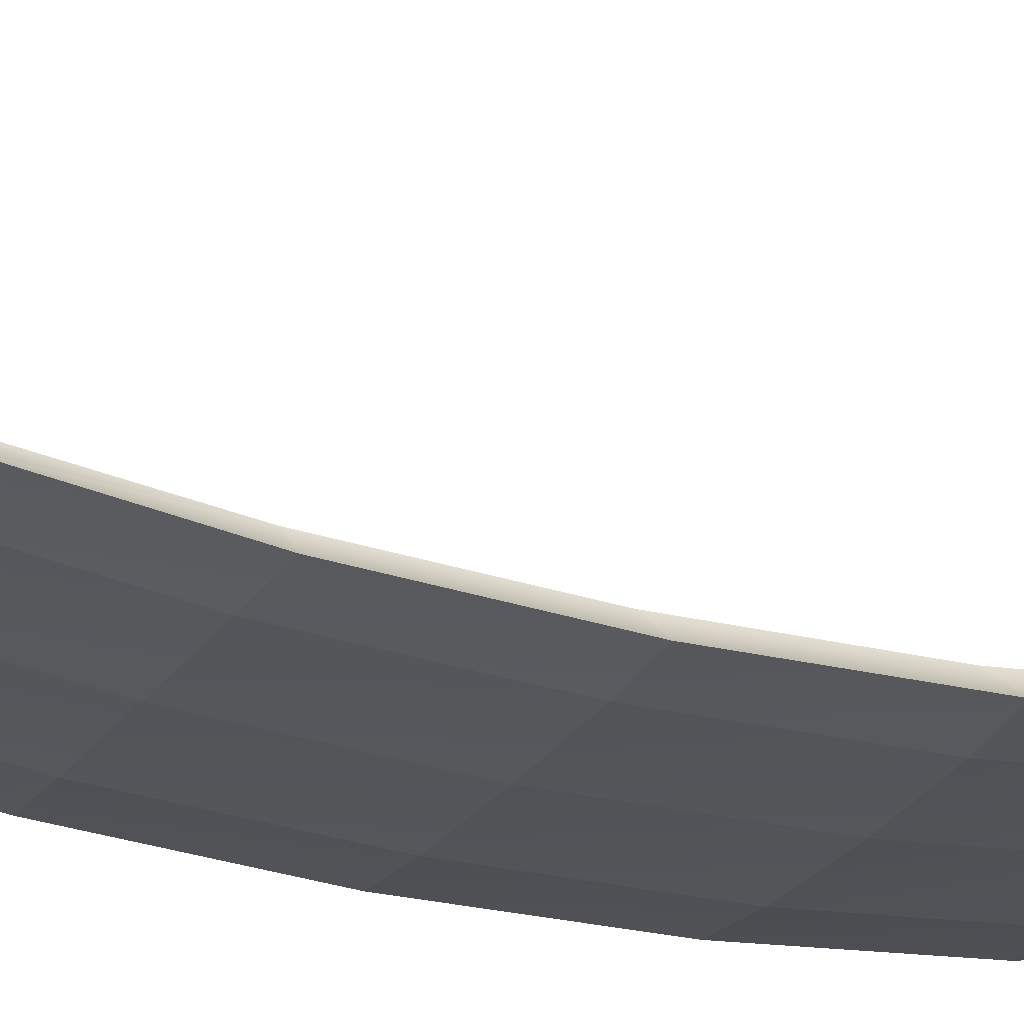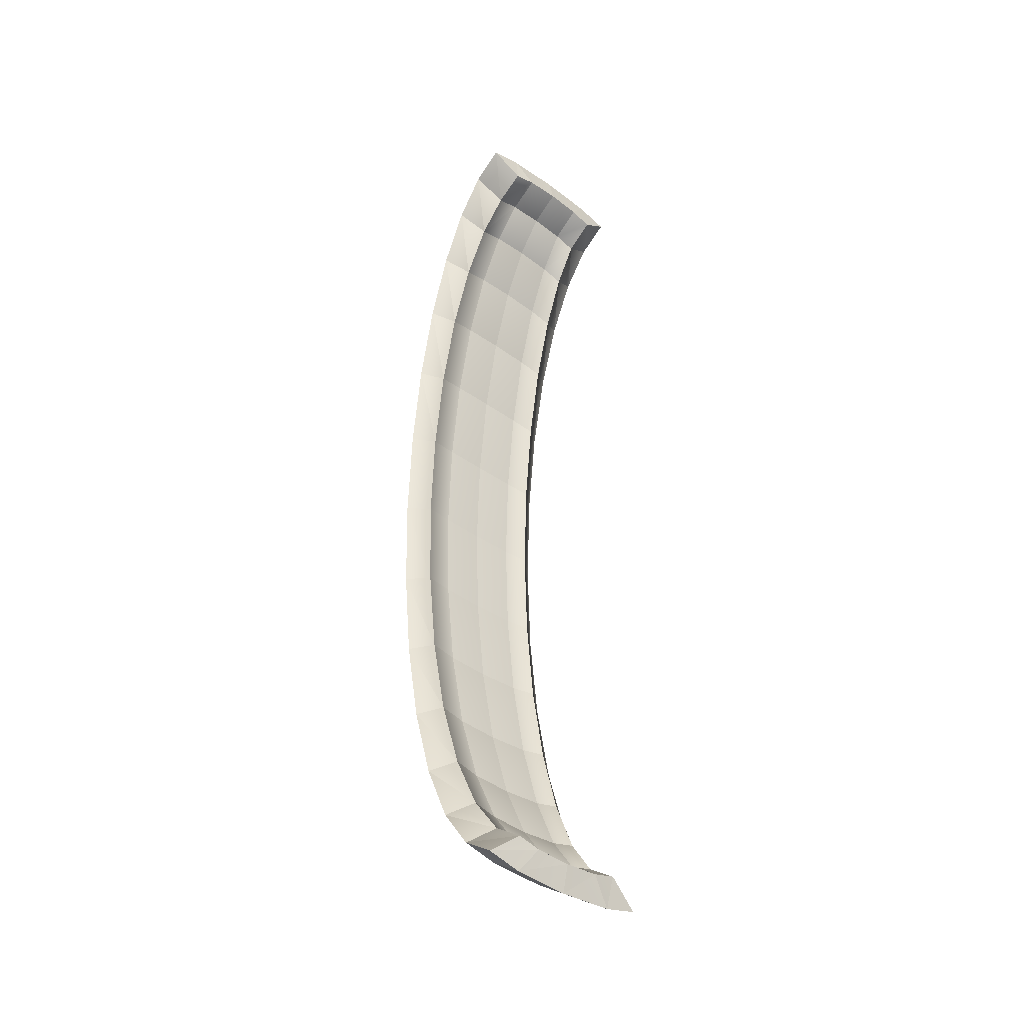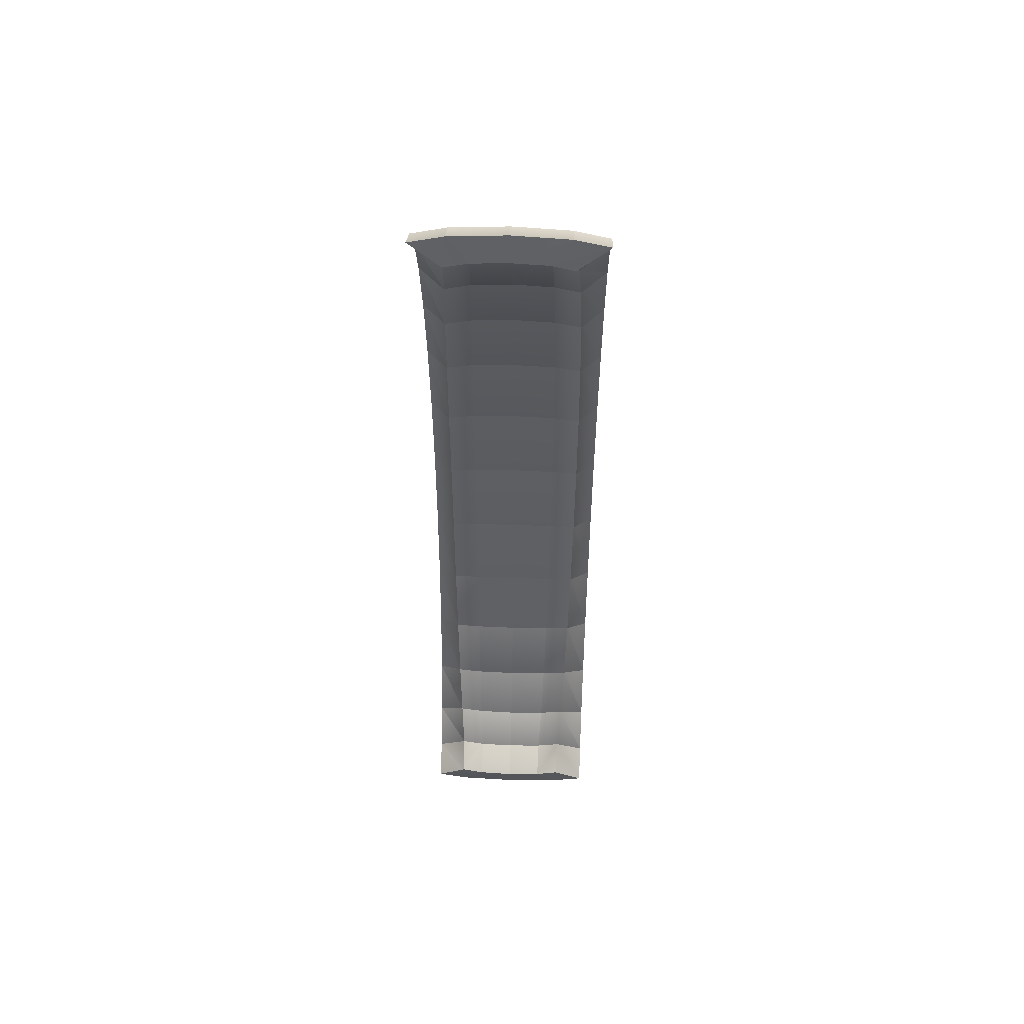
<metadata>
{"format":"obj","ext":"obj","renderer":"f3d","projection":"perspective","resolution":1024,"background":"white","views":[{"elev":-25.0,"azim":64.3,"up":"+Y"},{"elev":-39.0,"azim":137.9,"up":"+Z"},{"elev":53.0,"azim":-177.9,"up":"+Z"}]}
</metadata>
<code>
o CabinetdoormeshDresserDoor_217_4_8_GeomSubset_0
v -0.5639 -0.3563 -0.04926
v -0.5639 -0.356 -0.04061
v -0.5687 -0.3559 -0.04066
v -0.5687 -0.3562 -0.04927
v -0.5716 -0.3557 -0.04081
v -0.5716 -0.356 -0.04927
v -0.5592 -0.3559 -0.04066
v -0.5592 -0.3562 -0.04926
v -0.5563 -0.356 -0.04926
v -0.5563 -0.3557 -0.0408
v -0.5687 -0.355 -0.03243
v -0.5639 -0.3551 -0.03232
v -0.5716 -0.3548 -0.03272
v -0.5592 -0.355 -0.03243
v -0.5563 -0.3548 -0.03271
v -0.5687 -0.3536 -0.02494
v -0.5639 -0.3536 -0.02479
v -0.5716 -0.3534 -0.02535
v -0.5592 -0.3536 -0.02494
v -0.5563 -0.3534 -0.02534
v -0.5687 -0.3516 -0.01851
v -0.5639 -0.3517 -0.01832
v -0.5716 -0.3515 -0.01903
v -0.5592 -0.3516 -0.01851
v -0.5563 -0.3515 -0.01902
v -0.5687 -0.3493 -0.01343
v -0.5639 -0.3494 -0.0132
v -0.5716 -0.3492 -0.01403
v -0.5592 -0.3493 -0.01343
v -0.5563 -0.3492 -0.01402
v -0.564 -0.3467 -0.009657
v -0.5687 -0.3467 -0.00991
v -0.5716 -0.3466 -0.01057
v -0.5592 -0.3467 -0.009907
v -0.5563 -0.3466 -0.01056
v -0.5687 -0.3439 -0.008112
v -0.564 -0.3439 -0.007847
v -0.5716 -0.3439 -0.008801
v -0.5592 -0.3439 -0.008109
v -0.5563 -0.3439 -0.008796
v -0.5639 -0.3439 -0.09068
v -0.5639 -0.3467 -0.08887
v -0.5686 -0.3467 -0.08862
v -0.5686 -0.3439 -0.09042
v -0.5716 -0.3466 -0.08796
v -0.5716 -0.3439 -0.08973
v -0.5592 -0.3439 -0.09041
v -0.5592 -0.3467 -0.08862
v -0.5563 -0.3439 -0.08972
v -0.5563 -0.3466 -0.08796
v -0.5686 -0.3493 -0.0851
v -0.5639 -0.3494 -0.08533
v -0.5716 -0.3492 -0.0845
v -0.5592 -0.3493 -0.0851
v -0.5563 -0.3492 -0.0845
v -0.5639 -0.3517 -0.08021
v -0.5686 -0.3516 -0.08002
v -0.5716 -0.3515 -0.0795
v -0.5592 -0.3516 -0.08001
v -0.5563 -0.3515 -0.0795
v -0.5686 -0.3536 -0.07359
v -0.5639 -0.3536 -0.07374
v -0.5716 -0.3534 -0.07318
v -0.5592 -0.3536 -0.07358
v -0.5563 -0.3534 -0.07318
v -0.5686 -0.355 -0.0661
v -0.5639 -0.3551 -0.0662
v -0.5716 -0.3548 -0.06581
v -0.5592 -0.355 -0.06609
v -0.5563 -0.3548 -0.06581
v -0.5687 -0.3559 -0.05787
v -0.5639 -0.356 -0.05792
v -0.5716 -0.3557 -0.05772
v -0.5592 -0.3559 -0.05786
v -0.5563 -0.3557 -0.05772
v -0.5639 -0.3548 -0.04926
v -0.5676 -0.3548 -0.04926
v -0.5676 -0.3545 -0.04095
v -0.5639 -0.3545 -0.0409
v -0.5699 -0.3543 -0.04108
v -0.5699 -0.3546 -0.04927
v -0.5603 -0.3545 -0.04095
v -0.5603 -0.3548 -0.04926
v -0.558 -0.3546 -0.04926
v -0.558 -0.3543 -0.04108
v -0.5675 -0.3536 -0.03303
v -0.5639 -0.3537 -0.03293
v -0.5698 -0.3534 -0.03328
v -0.5603 -0.3536 -0.03302
v -0.5581 -0.3534 -0.03328
v -0.5675 -0.3522 -0.02586
v -0.5639 -0.3523 -0.02573
v -0.5697 -0.3521 -0.02623
v -0.5604 -0.3522 -0.02586
v -0.5582 -0.3521 -0.02622
v -0.5673 -0.3504 -0.01981
v -0.5639 -0.3505 -0.01964
v -0.5695 -0.3503 -0.02025
v -0.5605 -0.3504 -0.0198
v -0.5584 -0.3503 -0.02024
v -0.5672 -0.3483 -0.01513
v -0.5639 -0.3483 -0.01494
v -0.5693 -0.3482 -0.01561
v -0.5607 -0.3483 -0.01512
v -0.5586 -0.3482 -0.0156
v -0.567 -0.346 -0.01201
v -0.5639 -0.346 -0.01183
v -0.569 -0.346 -0.01249
v -0.5609 -0.346 -0.01201
v -0.5589 -0.346 -0.01249
v -0.567 -0.3434 -0.01034
v -0.5639 -0.3434 -0.01016
v -0.569 -0.3434 -0.01083
v -0.5609 -0.3434 -0.01033
v -0.5589 -0.3434 -0.01083
v -0.5639 -0.3434 -0.08837
v -0.5669 -0.3434 -0.08819
v -0.567 -0.346 -0.08652
v -0.5639 -0.346 -0.08669
v -0.569 -0.346 -0.08604
v -0.5689 -0.3434 -0.0877
v -0.5609 -0.3434 -0.08819
v -0.5609 -0.346 -0.08652
v -0.5589 -0.3434 -0.08769
v -0.5589 -0.346 -0.08604
v -0.5672 -0.3483 -0.0834
v -0.5639 -0.3483 -0.08358
v -0.5692 -0.3482 -0.08292
v -0.5607 -0.3483 -0.0834
v -0.5586 -0.3482 -0.08292
v -0.5673 -0.3504 -0.07872
v -0.5639 -0.3505 -0.07889
v -0.5695 -0.3503 -0.07828
v -0.5605 -0.3504 -0.07872
v -0.5584 -0.3503 -0.07828
v -0.5675 -0.3522 -0.07266
v -0.5639 -0.3523 -0.0728
v -0.5697 -0.3521 -0.0723
v -0.5604 -0.3522 -0.07266
v -0.5582 -0.3521 -0.0723
v -0.5675 -0.3536 -0.0655
v -0.5639 -0.3537 -0.0656
v -0.5698 -0.3534 -0.06525
v -0.5603 -0.3536 -0.0655
v -0.5581 -0.3534 -0.06524
v -0.5676 -0.3545 -0.05758
v -0.5639 -0.3545 -0.05763
v -0.5699 -0.3543 -0.05745
v -0.5603 -0.3545 -0.05758
v -0.558 -0.3543 -0.05744
v -1.028 -0.3435 0.1431
v -1.028 -0.3435 0.271
v -1.028 -0.3305 0.271
v -1.028 -0.3305 0.1431
v -1.025 -0.3444 0.1431
v -1.025 -0.3444 0.271
v -1.025 -0.3444 0.009964
v -1.028 -0.3435 0.009963
v -1.025 -0.3296 0.271
v -1.025 -0.3296 0.1431
v -1.028 -0.3305 0.009963
v -1.025 -0.3296 0.009964
v -0.9652 -0.3435 -0.3853
v -1.025 -0.3435 -0.3853
v -1.025 -0.3305 -0.3853
v -0.9652 -0.3305 -0.3853
v -0.7782 -0.3435 -0.3853
v -0.7782 -0.3305 -0.3853
v -0.5912 -0.3435 -0.3852
v -0.5912 -0.3305 -0.3852
v -0.5316 -0.3435 -0.3852
v -0.5316 -0.3305 -0.3852
v -0.5316 -0.3444 -0.3841
v -0.5289 -0.3435 -0.3841
v -0.5912 -0.3444 -0.3841
v -0.9652 -0.3444 -0.3842
v -1.025 -0.3444 -0.3842
v -1.028 -0.3435 -0.3842
v -0.7782 -0.3444 -0.3842
v -0.5912 -0.3296 -0.3841
v -0.5316 -0.3296 -0.3841
v -0.5289 -0.3305 -0.3841
v -0.7782 -0.3296 -0.3842
v -0.9652 -0.3296 -0.3842
v -1.025 -0.3296 -0.3842
v -1.028 -0.3305 -0.3842
v -1.028 -0.3435 -0.2564
v -1.028 -0.3435 -0.1232
v -1.028 -0.3305 -0.1232
v -1.028 -0.3305 -0.2564
v -1.025 -0.3444 -0.1232
v -1.025 -0.3444 -0.2564
v -1.025 -0.3296 -0.1232
v -1.025 -0.3296 -0.2564
v -0.529 -0.3435 0.01013
v -0.529 -0.3435 -0.123
v -0.529 -0.3305 -0.123
v -0.529 -0.3305 0.01013
v -0.529 -0.3305 -0.2562
v -0.529 -0.3435 -0.2562
v -0.5317 -0.3444 -0.2562
v -0.5318 -0.3444 0.01013
v -0.5317 -0.3444 -0.123
v -0.5317 -0.3296 -0.2562
v -0.5317 -0.3296 -0.123
v -0.5318 -0.3296 0.01013
v -0.7887 -0.3444 -0.2614
v -0.7886 -0.3444 -0.3801
v -0.7876 -0.3444 -0.3814
v -0.7877 -0.3444 -0.2601
v -0.7783 -0.3444 -0.2563
v -0.7901 -0.3444 -0.2605
v -0.9534 -0.3444 -0.2605
v -0.9558 -0.3444 -0.2602
v -0.9653 -0.3444 -0.2563
v -0.9558 -0.3444 -0.2525
v -0.9534 -0.3444 -0.2522
v -0.7901 -0.3444 -0.2521
v -0.7877 -0.3444 -0.2525
v -0.7901 -0.3444 -0.3811
v -0.9534 -0.3444 -0.3811
v -0.9559 -0.3444 -0.3814
v -0.7783 -0.3444 -0.1231
v -0.7878 -0.3444 -0.1269
v -0.7887 -0.3444 -0.2511
v -0.7887 -0.3444 -0.1283
v -0.9558 -0.3444 -0.127
v -0.9653 -0.3444 -0.1232
v -0.9549 -0.3444 -0.1283
v -0.9549 -0.3444 -0.2512
v -0.9535 -0.3444 -0.1274
v -0.7901 -0.3444 -0.1273
v -0.9558 -0.3444 -0.1194
v -0.9535 -0.3444 -0.119
v -0.7901 -0.3444 -0.1189
v -0.7878 -0.3444 -0.1193
v -0.7784 -0.3444 0.01005
v -0.7689 -0.3444 0.006258
v -0.7689 -0.3444 -0.1193
v -0.768 -0.3444 0.004919
v -0.768 -0.3444 -0.118
v -0.5914 -0.3444 0.01011
v -0.7666 -0.3444 0.005893
v -0.6031 -0.3444 0.005949
v -0.6008 -0.3444 0.006317
v -0.6007 -0.3444 -0.1193
v -0.6017 -0.3444 -0.1179
v -0.6017 -0.3444 0.004977
v -0.5913 -0.3444 -0.123
v -0.7665 -0.3444 -0.119
v -0.6031 -0.3444 -0.1189
v -0.7688 -0.3444 -0.1269
v -0.7688 -0.3444 -0.2525
v -0.5913 -0.3444 -0.2562
v -0.7664 -0.3444 -0.2521
v -0.6031 -0.3444 -0.252
v -0.6008 -0.3444 -0.2524
v -0.6008 -0.3444 -0.1269
v -0.6017 -0.3444 -0.2511
v -0.6017 -0.3444 -0.1282
v -0.7679 -0.3444 -0.1283
v -0.7679 -0.3444 -0.2511
v -0.7665 -0.3444 -0.1273
v -0.6032 -0.3444 -0.1272
v -0.6861 -0.3606 -0.1897
v -0.6848 -0.3606 -0.1886
v -0.6848 -0.3606 -0.1907
v -0.6835 -0.3606 -0.1897
v -0.5914 -0.3444 0.1433
v -0.5318 -0.3444 0.1433
v -0.6006 -0.3444 -0.3813
v -0.6031 -0.3444 -0.381
v -0.7664 -0.3444 -0.3811
v -0.7689 -0.3444 -0.3814
v -0.6008 -0.3444 -0.26
v -0.6017 -0.3444 -0.2614
v -0.6016 -0.3444 -0.3801
v -0.6834 -0.3606 -0.3207
v -0.6848 -0.3606 -0.3218
v -0.7688 -0.3444 -0.2601
v -0.7678 -0.3444 -0.3801
v -0.7679 -0.3444 -0.2614
v -0.6861 -0.3606 -0.3207
v -0.7664 -0.3444 -0.2605
v -0.6031 -0.3444 -0.2604
v -0.6848 -0.3606 -0.3197
v -0.5915 -0.3435 0.2723
v -0.5318 -0.3435 0.2723
v -0.5318 -0.3305 0.2723
v -0.5915 -0.3305 0.2723
v -0.7785 -0.3435 0.2722
v -0.7785 -0.3305 0.2722
v -0.9654 -0.3435 0.2721
v -0.9654 -0.3305 0.2721
v -1.025 -0.3435 0.2721
v -1.025 -0.3305 0.2721
v -0.9654 -0.3444 0.271
v -0.5915 -0.3444 0.2712
v -0.5318 -0.3444 0.2712
v -0.5291 -0.3435 0.2712
v -0.7784 -0.3444 0.2711
v -0.9654 -0.3296 0.271
v -0.7784 -0.3296 0.2711
v -0.5915 -0.3296 0.2712
v -0.5318 -0.3296 0.2712
v -0.5291 -0.3305 0.2712
v -0.7691 -0.3444 0.2683
v -0.7784 -0.3444 0.1432
v -0.7689 -0.3444 0.147
v -0.7681 -0.3444 0.2671
v -0.768 -0.3444 0.1484
v -0.7689 -0.3444 0.1394
v -0.7666 -0.3444 0.139
v -0.6033 -0.3444 0.1391
v -0.6009 -0.3444 0.1395
v -0.6009 -0.3444 0.01393
v -0.6018 -0.3444 0.01527
v -0.6018 -0.3444 0.1381
v -0.7666 -0.3444 0.1474
v -0.6033 -0.3444 0.1475
v -0.6009 -0.3444 0.1471
v -0.6862 -0.3606 0.2077
v -0.6849 -0.3606 0.2067
v -0.6008 -0.3444 0.2684
v -0.6018 -0.3444 0.2671
v -0.6018 -0.3444 0.1484
v -0.6836 -0.3606 0.2077
v -0.6849 -0.3606 0.2088
v -0.6033 -0.3444 0.2681
v -0.7666 -0.3444 0.268
v -0.9561 -0.3444 0.2683
v -0.9536 -0.3444 0.2679
v -0.7903 -0.3444 0.268
v -0.7878 -0.3444 0.2683
v -0.9654 -0.3444 0.1431
v -0.9559 -0.3444 0.147
v -0.9536 -0.3444 0.1473
v -0.7903 -0.3444 0.1474
v -0.7879 -0.3444 0.147
v -0.9559 -0.3444 0.1393
v -0.9536 -0.3444 0.139
v -0.7902 -0.3444 0.139
v -0.7879 -0.3444 0.1394
v -0.7878 -0.3444 0.01386
v -0.7887 -0.3444 0.0152
v -0.7888 -0.3444 0.1381
v -0.8719 -0.3606 0.2066
v -0.7888 -0.3444 0.2671
v -0.7888 -0.3444 0.1483
v -0.8706 -0.3606 0.2077
v -0.8719 -0.3606 0.2087
v -0.8732 -0.3606 0.2077
v -0.955 -0.3444 0.138
v -0.955 -0.3444 0.1483
v -0.955 -0.3444 0.267
v -0.8732 -0.3606 0.0766
v -0.8719 -0.3606 0.07768
v -0.7878 -0.3444 0.006227
v -0.7887 -0.3444 0.004887
v -0.7887 -0.3444 -0.118
v -0.7902 -0.3444 0.005859
v -0.9535 -0.3444 0.005803
v -0.9559 -0.3444 0.006169
v -0.9653 -0.3444 0.009984
v -0.955 -0.3444 0.004829
v -0.9549 -0.3444 -0.118
v -0.9559 -0.3444 0.01381
v -0.9535 -0.3444 0.01417
v -0.7902 -0.3444 0.01423
v -0.955 -0.3444 0.01515
v -0.8731 -0.3606 -0.05656
v -0.8719 -0.3606 0.07551
v -0.8706 -0.3606 0.0766
v -0.7689 -0.3444 0.01387
v -0.7665 -0.3444 0.01424
v -0.6032 -0.3444 0.0143
v -0.768 -0.3444 0.1381
v -0.768 -0.3444 0.01521
v -0.6862 -0.3606 0.07666
v -0.6849 -0.3606 0.07558
v -0.6836 -0.3606 0.07666
v -0.6849 -0.3606 0.07775
v -0.9653 -0.3296 -0.2563
v -0.7783 -0.3296 -0.2563
v -0.5913 -0.3296 -0.2562
v -0.9653 -0.3296 -0.1232
v -0.7783 -0.3296 -0.1231
v -0.5913 -0.3296 -0.123
v -0.9653 -0.3296 0.009984
v -0.7784 -0.3296 0.01005
v -0.5914 -0.3296 0.01011
v -0.8717 -0.3606 -0.3197
v -0.9549 -0.3444 -0.2615
v -0.9548 -0.3444 -0.3802
v -0.873 -0.3606 -0.3208
v -0.8717 -0.3606 -0.3219
v -0.8704 -0.3606 -0.3208
v -0.8705 -0.3606 -0.1897
v -0.8718 -0.3606 -0.1908
v -0.8731 -0.3606 -0.1897
v -0.8718 -0.3606 -0.1886
v -0.8718 -0.3606 -0.05765
v -0.8705 -0.3606 -0.05656
v -0.8718 -0.3606 -0.05548
v -0.6835 -0.3606 -0.0565
v -0.6848 -0.3606 -0.05758
v -0.6861 -0.3606 -0.0565
v -0.6848 -0.3606 -0.05542
v -0.5291 -0.3435 0.1433
v -0.5291 -0.3305 0.1433
v -0.5318 -0.3296 0.1433
v -0.5914 -0.3296 0.1433
v -0.7784 -0.3296 0.1432
v -0.9654 -0.3296 0.1431
f 1 3 2
f 1 4 3
f 4 5 3
f 4 6 5
f 1 2 7
f 1 7 8
f 9 8 7
f 9 7 10
f 2 3 11
f 2 11 12
f 7 2 12
f 3 13 11
f 3 5 13
f 10 7 14
f 7 12 14
f 10 14 15
f 12 11 16
f 12 16 17
f 14 12 17
f 11 18 16
f 11 13 18
f 15 14 19
f 14 17 19
f 15 19 20
f 17 16 21
f 17 21 22
f 19 17 22
f 16 23 21
f 16 18 23
f 20 19 24
f 19 22 24
f 20 24 25
f 22 21 26
f 22 26 27
f 24 22 27
f 21 28 26
f 21 23 28
f 25 24 29
f 24 27 29
f 25 29 30
f 27 32 31
f 27 26 32
f 26 33 32
f 26 28 33
f 29 27 31
f 29 31 34
f 30 29 34
f 30 34 35
f 31 32 36
f 31 36 37
f 34 31 37
f 32 38 36
f 32 33 38
f 35 34 39
f 34 37 39
f 35 39 40
f 41 43 42
f 41 44 43
f 44 45 43
f 44 46 45
f 47 41 42
f 47 42 48
f 49 47 48
f 49 48 50
f 42 43 51
f 42 51 52
f 48 42 52
f 43 53 51
f 43 45 53
f 50 48 54
f 48 52 54
f 50 54 55
f 52 57 56
f 52 51 57
f 51 58 57
f 51 53 58
f 54 52 56
f 54 56 59
f 55 54 59
f 55 59 60
f 56 57 61
f 56 61 62
f 59 56 62
f 57 63 61
f 57 58 63
f 60 59 64
f 59 62 64
f 60 64 65
f 62 61 66
f 62 66 67
f 64 62 67
f 61 68 66
f 61 63 68
f 65 64 69
f 64 67 69
f 65 69 70
f 67 66 71
f 67 71 72
f 69 67 72
f 66 73 71
f 66 68 73
f 70 69 74
f 69 72 74
f 70 74 75
f 72 71 4
f 72 4 1
f 74 72 1
f 71 6 4
f 71 73 6
f 75 74 8
f 74 1 8
f 75 8 9
f 76 78 77
f 76 79 78
f 77 78 80
f 77 80 81
f 76 82 79
f 76 83 82
f 84 82 83
f 84 85 82
f 79 86 78
f 79 87 86
f 82 87 79
f 78 88 80
f 78 86 88
f 85 89 82
f 82 89 87
f 85 90 89
f 87 91 86
f 87 92 91
f 89 92 87
f 86 93 88
f 86 91 93
f 90 94 89
f 89 94 92
f 90 95 94
f 92 96 91
f 92 97 96
f 94 97 92
f 91 98 93
f 91 96 98
f 95 99 94
f 94 99 97
f 95 100 99
f 97 101 96
f 97 102 101
f 99 102 97
f 96 103 98
f 96 101 103
f 100 104 99
f 99 104 102
f 100 105 104
f 102 106 101
f 102 107 106
f 101 106 108
f 101 108 103
f 104 107 102
f 104 109 107
f 105 109 104
f 105 110 109
f 107 111 106
f 107 112 111
f 109 112 107
f 106 113 108
f 106 111 113
f 110 114 109
f 109 114 112
f 110 115 114
f 116 118 117
f 116 119 118
f 117 118 120
f 117 120 121
f 122 119 116
f 122 123 119
f 124 123 122
f 124 125 123
f 119 126 118
f 119 127 126
f 123 127 119
f 118 128 120
f 118 126 128
f 125 129 123
f 123 129 127
f 125 130 129
f 127 131 126
f 127 132 131
f 126 131 133
f 126 133 128
f 129 132 127
f 129 134 132
f 130 134 129
f 130 135 134
f 132 136 131
f 132 137 136
f 134 137 132
f 131 138 133
f 131 136 138
f 135 139 134
f 134 139 137
f 135 140 139
f 137 141 136
f 137 142 141
f 139 142 137
f 136 143 138
f 136 141 143
f 140 144 139
f 139 144 142
f 140 145 144
f 142 146 141
f 142 147 146
f 144 147 142
f 141 148 143
f 141 146 148
f 145 149 144
f 144 149 147
f 145 150 149
f 147 77 146
f 147 76 77
f 149 76 147
f 146 81 148
f 146 77 81
f 150 83 149
f 149 83 76
f 150 84 83
f 37 114 39
f 37 112 114
f 36 112 37
f 36 111 112
f 38 111 36
f 38 113 111
f 39 114 115
f 39 115 40
f 53 133 58
f 53 128 133
f 45 128 53
f 45 120 128
f 46 120 45
f 46 121 120
f 58 133 138
f 58 138 63
f 63 138 143
f 63 143 68
f 68 143 148
f 68 148 73
f 73 148 81
f 73 81 6
f 6 81 80
f 6 80 5
f 5 80 88
f 5 88 13
f 13 88 93
f 13 93 18
f 18 93 98
f 18 98 23
f 23 98 103
f 23 103 28
f 28 103 108
f 28 108 33
f 33 108 113
f 33 113 38
f 60 130 55
f 60 135 130
f 55 130 125
f 55 125 50
f 50 125 124
f 50 124 49
f 65 135 60
f 65 140 135
f 70 140 65
f 70 145 140
f 75 145 70
f 75 150 145
f 9 150 75
f 9 84 150
f 10 84 9
f 10 85 84
f 15 85 10
f 15 90 85
f 20 90 15
f 20 95 90
f 25 95 20
f 25 100 95
f 30 100 25
f 30 105 100
f 35 105 30
f 35 110 105
f 40 110 35
f 40 115 110
f 41 117 44
f 41 116 117
f 44 117 121
f 44 121 46
f 47 116 41
f 47 122 116
f 49 122 47
f 49 124 122

</code>
